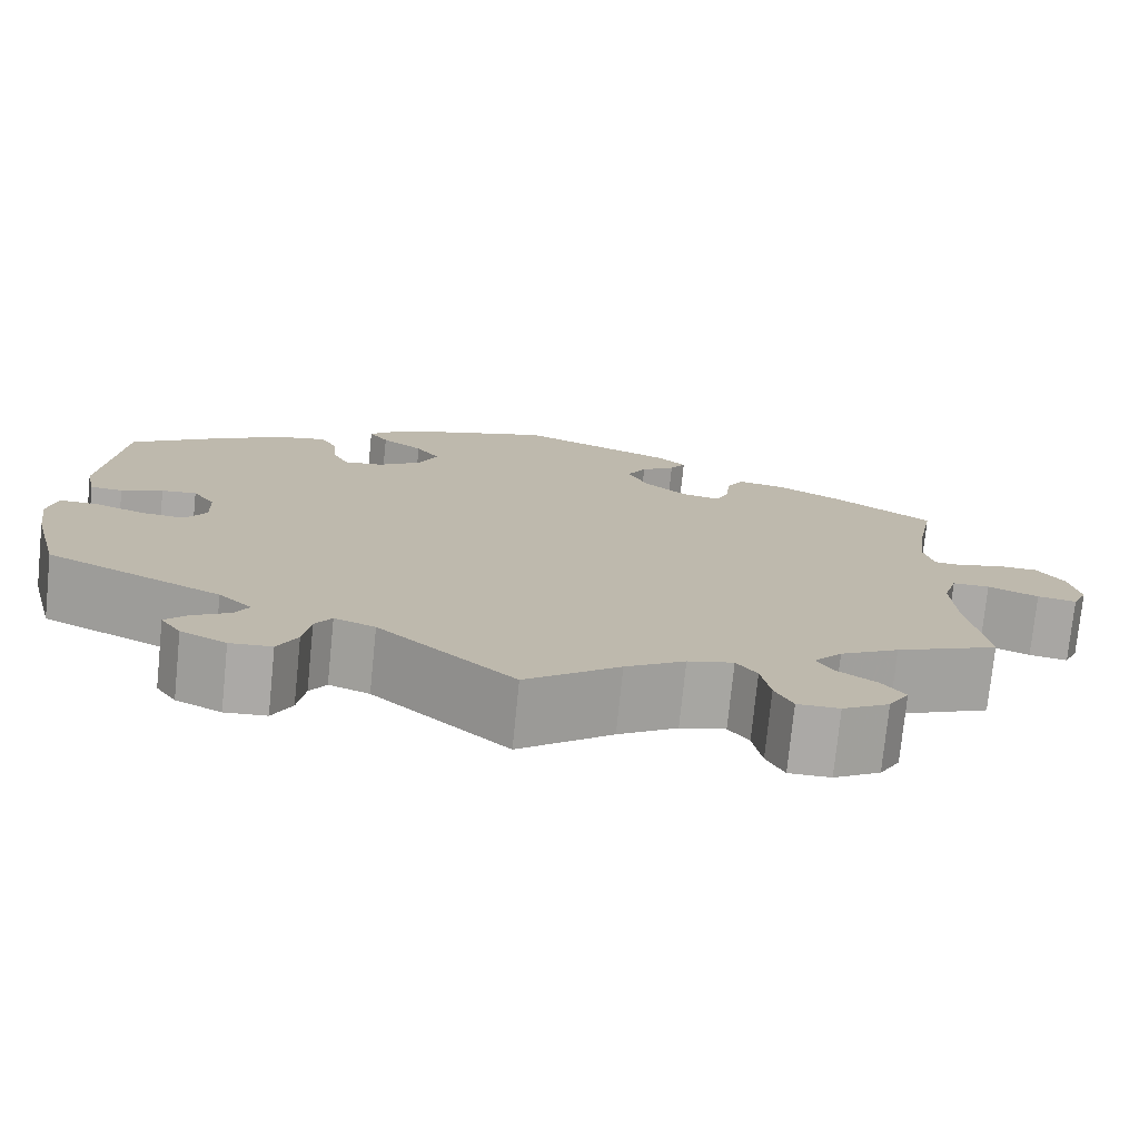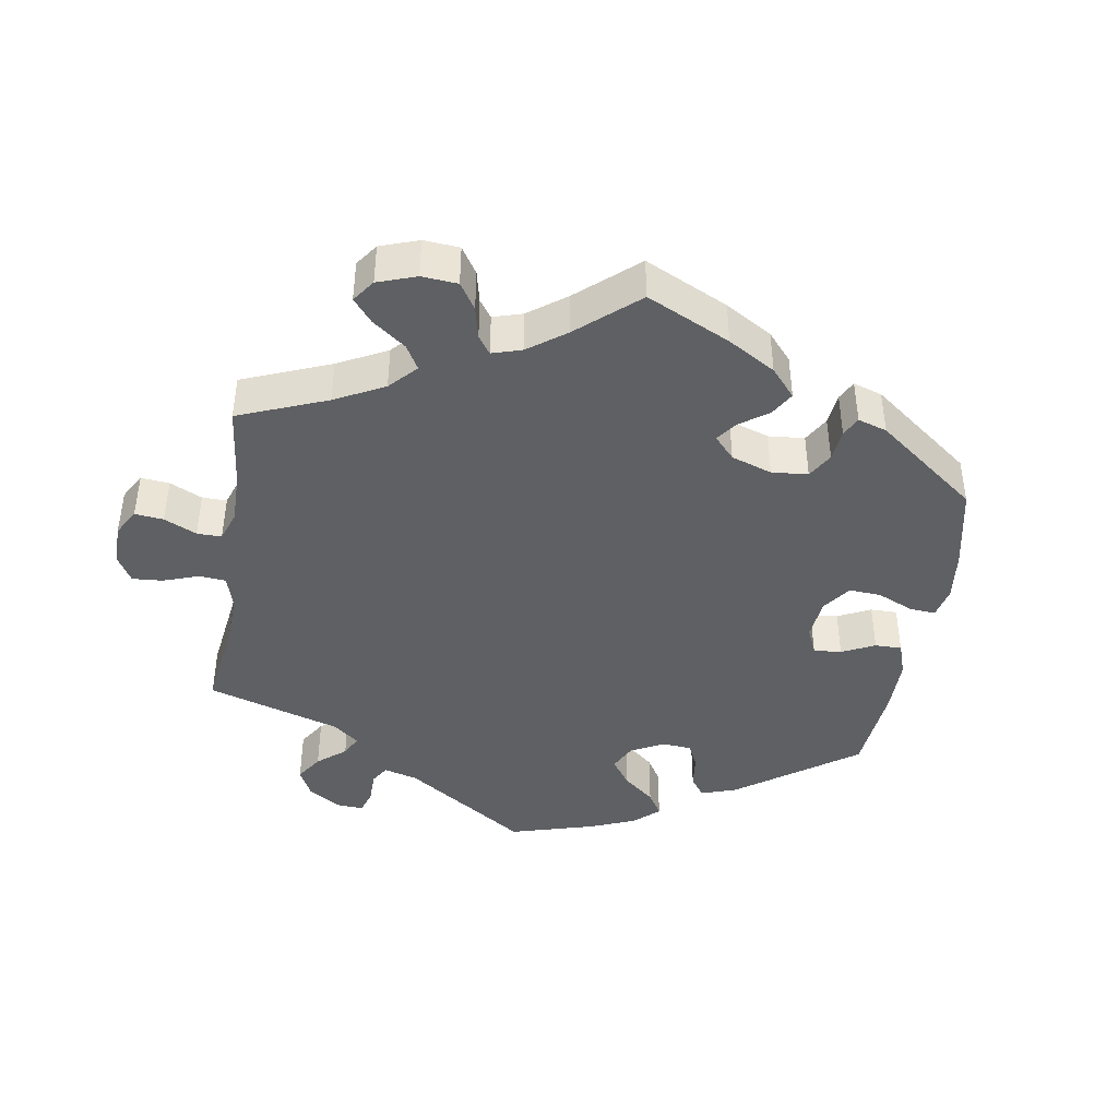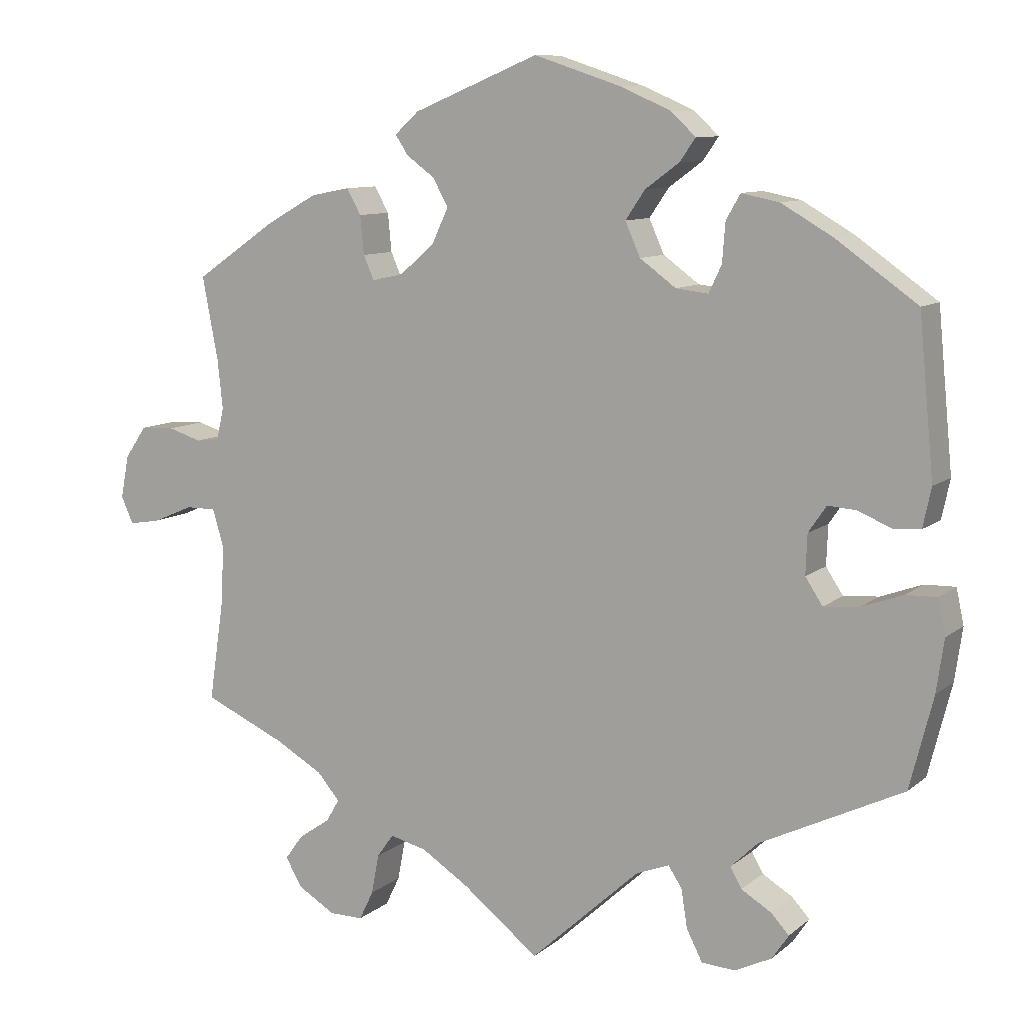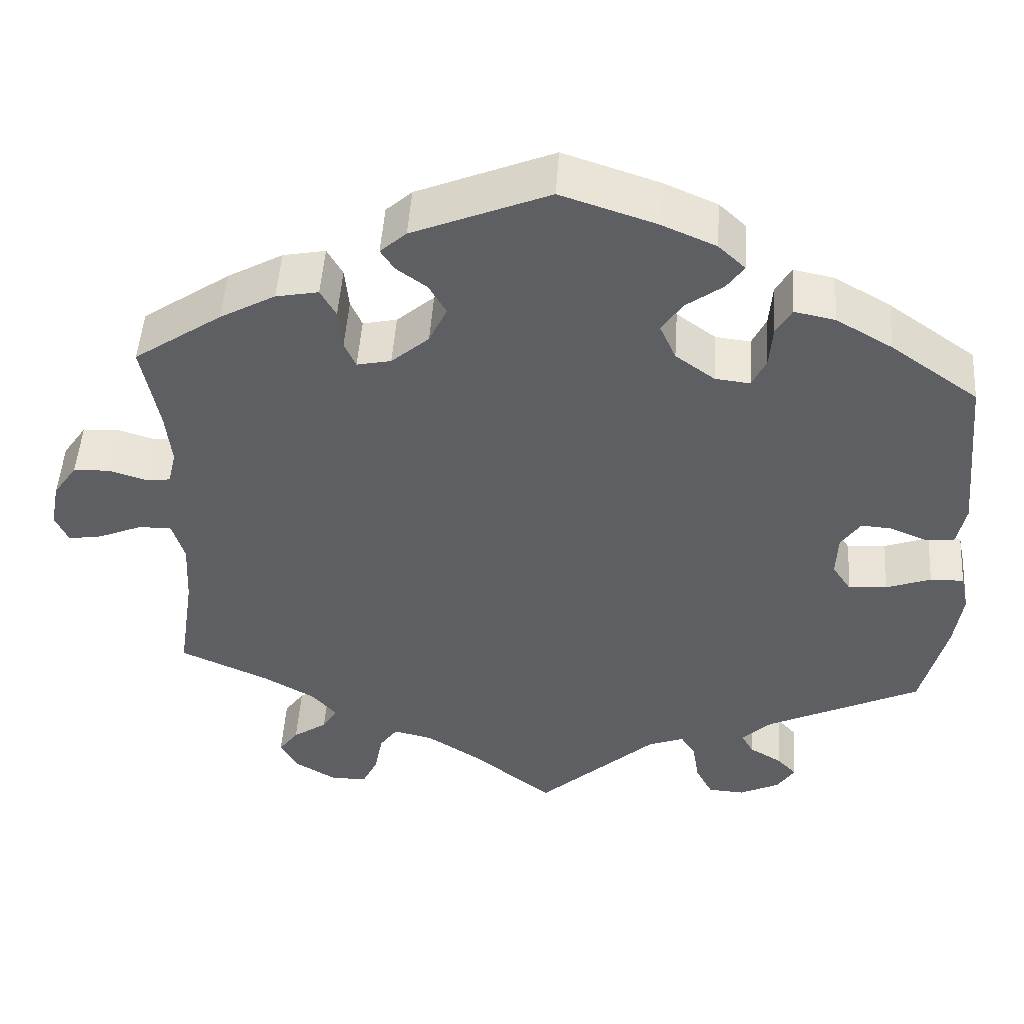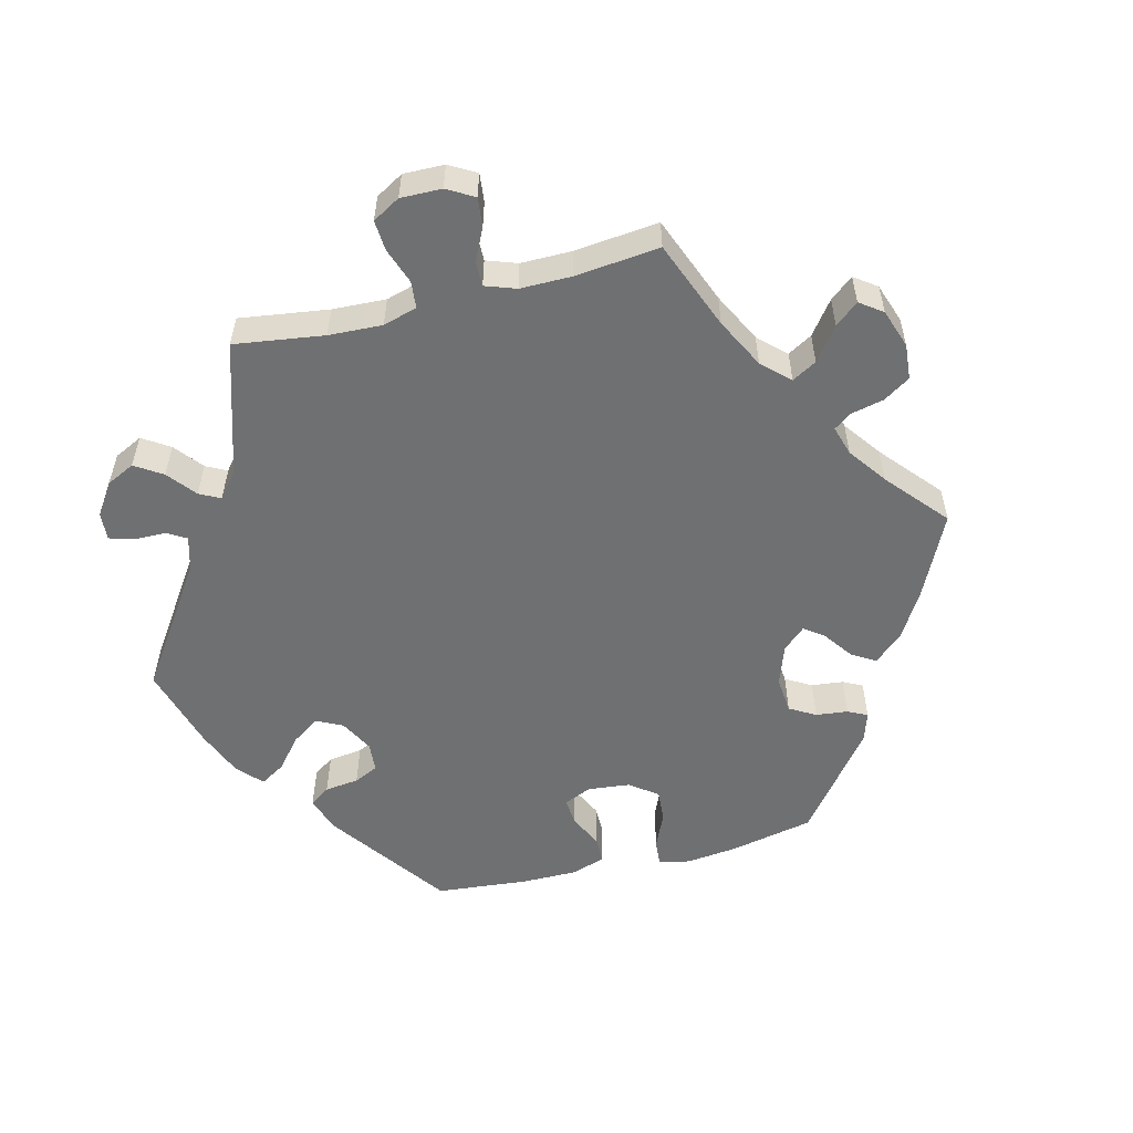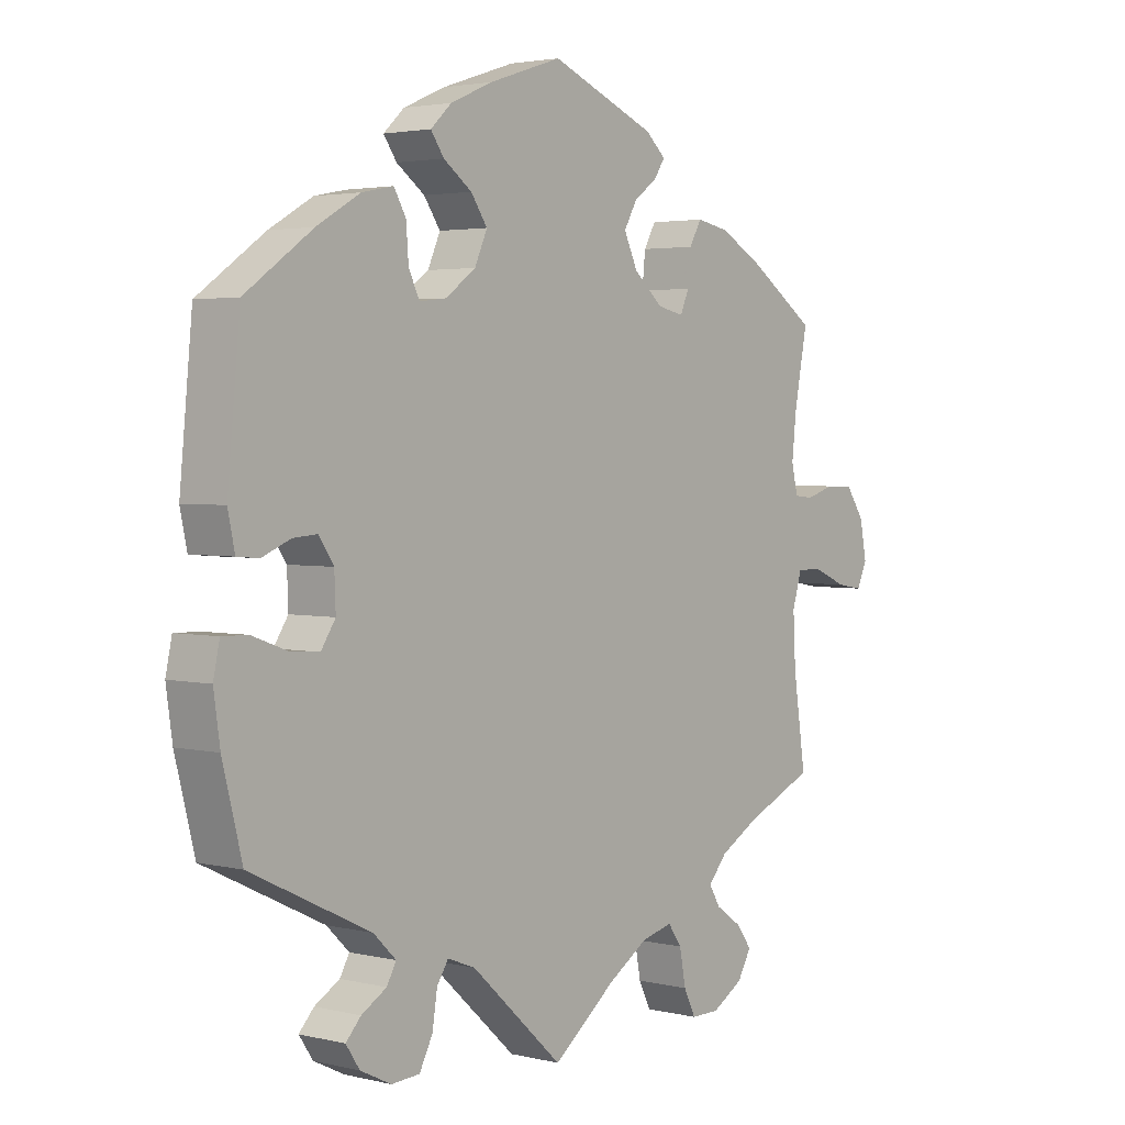
<metadata>
{"format":"obj","ext":"obj","renderer":"f3d","projection":"perspective","resolution":1024,"background":"white","views":[{"elev":-75.6,"azim":174.2,"up":"+Z"},{"elev":-42.5,"azim":-69.1,"up":"+Y"},{"elev":9.6,"azim":27.8,"up":"+Z"},{"elev":49.0,"azim":3.8,"up":"+Z"},{"elev":-54.8,"azim":-135.9,"up":"+Y"},{"elev":2.9,"azim":129.4,"up":"+Z"}]}
</metadata>
<code>
v -0.481 0.07 -0.155
v -0.477 0.07 -0.076
v -0.492 0.07 -0.026
v -0.532 0.07 -0.026
v -0.586 0.07 -0.049
v -0.628 0.07 -0.056
v -0.644 0.07 -0.02
v -0.633 0.07 0.037
v -0.604 0.07 0.079
v -0.559 0.07 0.081
v -0.514 0.07 0.067
v -0.483 0.07 0.07
v -0.473 0.07 0.113
v -0.48 0.07 0.179
v -0.501 0.07 0.289
v -0.393 0.07 0.363
v -0.325 0.07 0.401
v -0.273 0.07 0.411
v -0.254 0.07 0.377
v -0.249 0.07 0.326
v -0.235 0.07 0.294
v -0.193 0.07 0.303
v -0.147 0.07 0.343
v -0.125 0.07 0.39
v -0.146 0.07 0.427
v -0.183 0.07 0.454
v -0.2 0.07 0.48
v -0.168 0.07 0.509
v -0.001 0.07 0.578
v 0.115 0.07 0.54
v 0.182 0.07 0.511
v 0.215 0.07 0.48
v 0.194 0.07 0.45
v 0.149 0.07 0.417
v 0.123 0.07 0.379
v 0.143 0.07 0.334
v 0.191 0.07 0.299
v 0.234 0.07 0.294
v 0.251 0.07 0.33
v 0.255 0.07 0.382
v 0.274 0.07 0.415
v 0.324 0.07 0.405
v 0.393 0.07 0.365
v 0.5 0.07 0.289
v 0.52 0.07 0.081
v 0.509 0.07 0.029
v 0.474 0.07 0.026
v 0.429 0.07 0.045
v 0.391 0.07 0.048
v 0.367 0.07 0.013
v 0.365 0.07 -0.04
v 0.388 0.07 -0.075
v 0.435 0.07 -0.071
v 0.49 0.07 -0.051
v 0.531 0.07 -0.05
v 0.541 0.07 -0.097
v 0.531 0.07 -0.167
v 0.5 0.07 -0.289
v 0.31 0.07 -0.381
v 0.274 0.07 -0.416
v 0.289 0.07 -0.443
v 0.329 0.07 -0.467
v 0.353 0.07 -0.493
v 0.331 0.07 -0.526
v 0.282 0.07 -0.55
v 0.237 0.07 -0.547
v 0.216 0.07 -0.506
v 0.208 0.07 -0.455
v 0.19 0.07 -0.427
v 0.146 0.07 -0.444
v 0 0.07 -0.578
v -0.101 0.07 -0.499
v -0.165 0.07 -0.458
v -0.214 0.07 -0.446
v -0.236 0.07 -0.477
v -0.246 0.07 -0.53
v -0.265 0.07 -0.569
v -0.31 0.07 -0.569
v -0.36 0.07 -0.539
v -0.382 0.07 -0.501
v -0.358 0.07 -0.468
v -0.316 0.07 -0.439
v -0.298 0.07 -0.409
v -0.328 0.07 -0.374
v -0.391 0.07 -0.338
v -0.501 0.07 -0.289
v -0.481 0 -0.155
v -0.477 0 -0.076
v -0.492 0 -0.026
v -0.532 0 -0.026
v -0.586 0 -0.049
v -0.628 0 -0.056
v -0.644 0 -0.02
v -0.633 0 0.037
v -0.604 0 0.079
v -0.559 0 0.081
v -0.514 0 0.067
v -0.483 0 0.07
v -0.473 0 0.113
v -0.48 0 0.179
v -0.501 0 0.289
v -0.393 0 0.363
v -0.325 0 0.401
v -0.273 0 0.411
v -0.254 0 0.377
v -0.249 0 0.326
v -0.235 0 0.294
v -0.193 0 0.303
v -0.147 0 0.343
v -0.125 0 0.39
v -0.146 0 0.427
v -0.183 0 0.454
v -0.2 0 0.48
v -0.168 0 0.509
v -0.001 0 0.578
v 0.115 0 0.54
v 0.182 0 0.511
v 0.215 0 0.48
v 0.194 0 0.45
v 0.149 0 0.417
v 0.123 0 0.379
v 0.143 0 0.334
v 0.191 0 0.299
v 0.234 0 0.294
v 0.251 0 0.33
v 0.255 0 0.382
v 0.274 0 0.415
v 0.324 0 0.405
v 0.393 0 0.365
v 0.5 0 0.289
v 0.52 0 0.081
v 0.509 0 0.029
v 0.474 0 0.026
v 0.429 0 0.045
v 0.391 0 0.048
v 0.367 0 0.013
v 0.365 0 -0.04
v 0.388 0 -0.075
v 0.435 0 -0.071
v 0.49 0 -0.051
v 0.531 0 -0.05
v 0.541 0 -0.097
v 0.531 0 -0.167
v 0.5 0 -0.289
v 0.31 0 -0.381
v 0.274 0 -0.416
v 0.289 0 -0.443
v 0.329 0 -0.467
v 0.353 0 -0.493
v 0.331 0 -0.526
v 0.282 0 -0.55
v 0.237 0 -0.547
v 0.216 0 -0.506
v 0.208 0 -0.455
v 0.19 0 -0.427
v 0.146 0 -0.444
v 0 0 -0.578
v -0.101 0 -0.499
v -0.165 0 -0.458
v -0.214 0 -0.446
v -0.236 0 -0.477
v -0.246 0 -0.53
v -0.265 0 -0.569
v -0.31 0 -0.569
v -0.36 0 -0.539
v -0.382 0 -0.501
v -0.358 0 -0.468
v -0.316 0 -0.439
v -0.298 0 -0.409
v -0.328 0 -0.374
v -0.391 0 -0.338
v -0.501 0 -0.289
f 85 86 1
f 84 85 1 2
f 83 84 2 3
f 79 80 81 82
f 79 82 83
f 78 79 83
f 75 76 77 78
f 74 75 78 83
f 73 74 83 3
f 70 71 72
f 69 70 72 73
f 65 66 67 68
f 65 68 69
f 64 65 69
f 61 62 63 64
f 60 61 64 69
f 59 60 69 73
f 53 54 55 56
f 52 53 56 57
f 45 46 47 48
f 45 48 49
f 44 45 49
f 43 44 49 50
f 39 40 41 42
f 38 39 42 43
f 31 32 33 34
f 31 34 35
f 30 31 35
f 29 30 35
f 28 29 35 36
f 25 26 27 28
f 24 25 28 36
f 17 18 19 20
f 17 20 21
f 14 15 16 17
f 13 14 17 21
f 12 13 21 22
f 8 9 10 11
f 8 11 12
f 7 8 12
f 4 5 6 7
f 3 4 7 12
f 73 3 12 22
f 52 57 58 59
f 51 52 59 73
f 50 51 73 22
f 38 43 50
f 37 38 50 22
f 23 24 36 37
f 22 23 37
f 87 172 171
f 88 87 171 170
f 89 88 170 169
f 168 167 166 165
f 169 168 165
f 169 165 164
f 164 163 162 161
f 169 164 161 160
f 89 169 160 159
f 158 157 156
f 159 158 156 155
f 154 153 152 151
f 155 154 151
f 155 151 150
f 150 149 148 147
f 155 150 147 146
f 159 155 146 145
f 142 141 140 139
f 143 142 139 138
f 134 133 132 131
f 135 134 131
f 135 131 130
f 136 135 130 129
f 128 127 126 125
f 129 128 125 124
f 120 119 118 117
f 121 120 117
f 121 117 116
f 121 116 115
f 122 121 115 114
f 114 113 112 111
f 122 114 111 110
f 106 105 104 103
f 107 106 103
f 103 102 101 100
f 107 103 100 99
f 108 107 99 98
f 97 96 95 94
f 98 97 94
f 98 94 93
f 93 92 91 90
f 98 93 90 89
f 108 98 89 159
f 145 144 143 138
f 159 145 138 137
f 108 159 137 136
f 136 129 124
f 108 136 124 123
f 123 122 110 109
f 123 109 108
f 1 87 88 2
f 2 88 89 3
f 3 89 90 4
f 4 90 91 5
f 5 91 92 6
f 6 92 93 7
f 7 93 94 8
f 8 94 95 9
f 9 95 96 10
f 10 96 97 11
f 11 97 98 12
f 12 98 99 13
f 13 99 100 14
f 14 100 101 15
f 15 101 102 16
f 16 102 103 17
f 17 103 104 18
f 18 104 105 19
f 19 105 106 20
f 20 106 107 21
f 21 107 108 22
f 22 108 109 23
f 23 109 110 24
f 24 110 111 25
f 25 111 112 26
f 26 112 113 27
f 27 113 114 28
f 28 114 115 29
f 29 115 116 30
f 30 116 117 31
f 31 117 118 32
f 32 118 119 33
f 33 119 120 34
f 34 120 121 35
f 35 121 122 36
f 36 122 123 37
f 37 123 124 38
f 38 124 125 39
f 39 125 126 40
f 40 126 127 41
f 41 127 128 42
f 42 128 129 43
f 43 129 130 44
f 44 130 131 45
f 45 131 132 46
f 46 132 133 47
f 47 133 134 48
f 48 134 135 49
f 49 135 136 50
f 50 136 137 51
f 51 137 138 52
f 52 138 139 53
f 53 139 140 54
f 54 140 141 55
f 55 141 142 56
f 56 142 143 57
f 57 143 144 58
f 58 144 145 59
f 59 145 146 60
f 60 146 147 61
f 61 147 148 62
f 62 148 149 63
f 63 149 150 64
f 64 150 151 65
f 65 151 152 66
f 66 152 153 67
f 67 153 154 68
f 68 154 155 69
f 69 155 156 70
f 70 156 157 71
f 71 157 158 72
f 72 158 159 73
f 73 159 160 74
f 74 160 161 75
f 75 161 162 76
f 76 162 163 77
f 77 163 164 78
f 78 164 165 79
f 79 165 166 80
f 80 166 167 81
f 81 167 168 82
f 82 168 169 83
f 83 169 170 84
f 84 170 171 85
f 85 171 172 86
f 86 172 87 1

</code>
